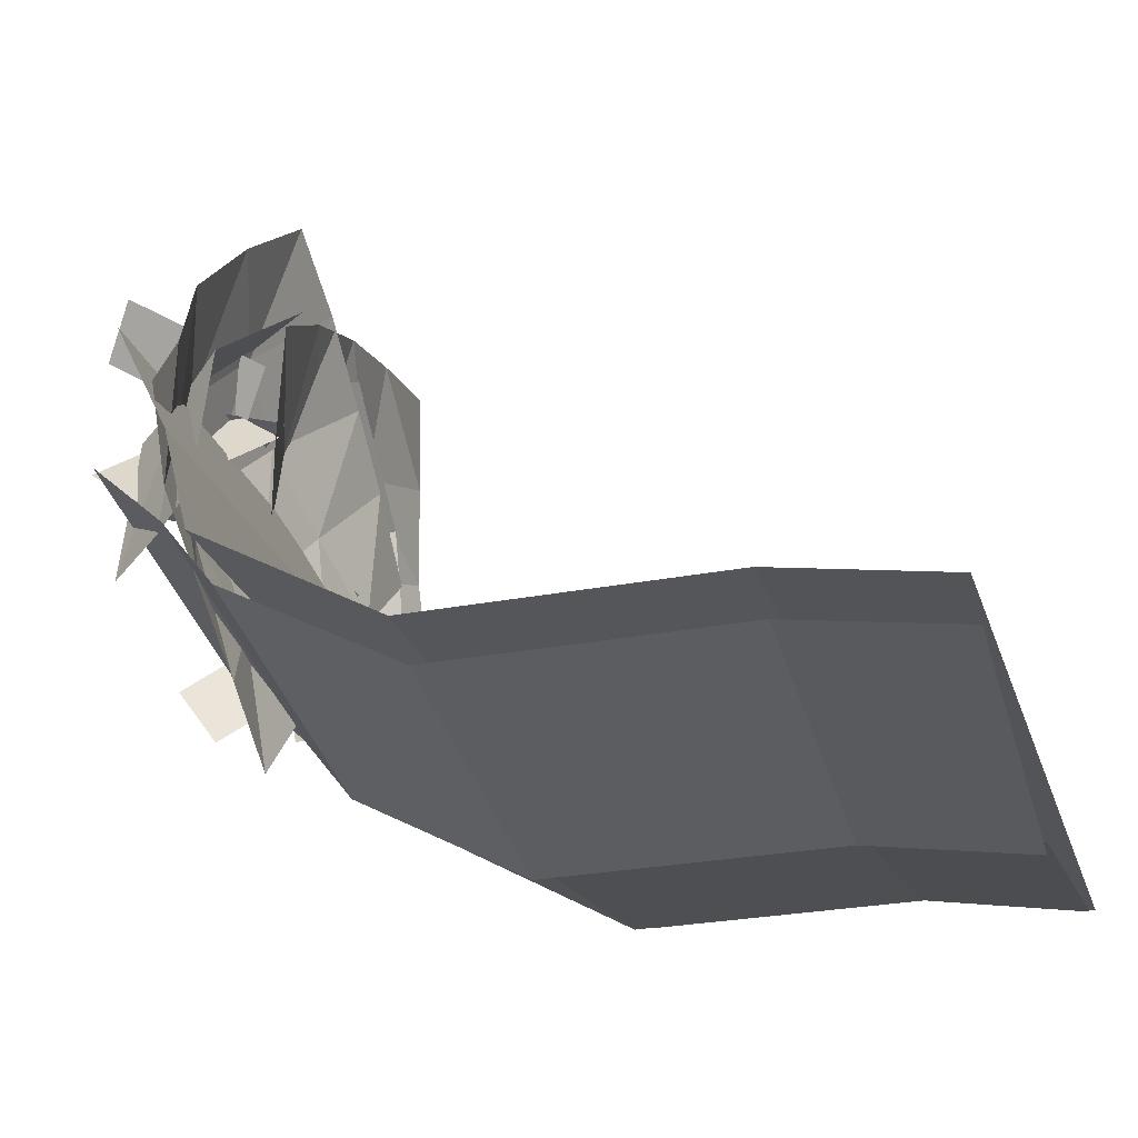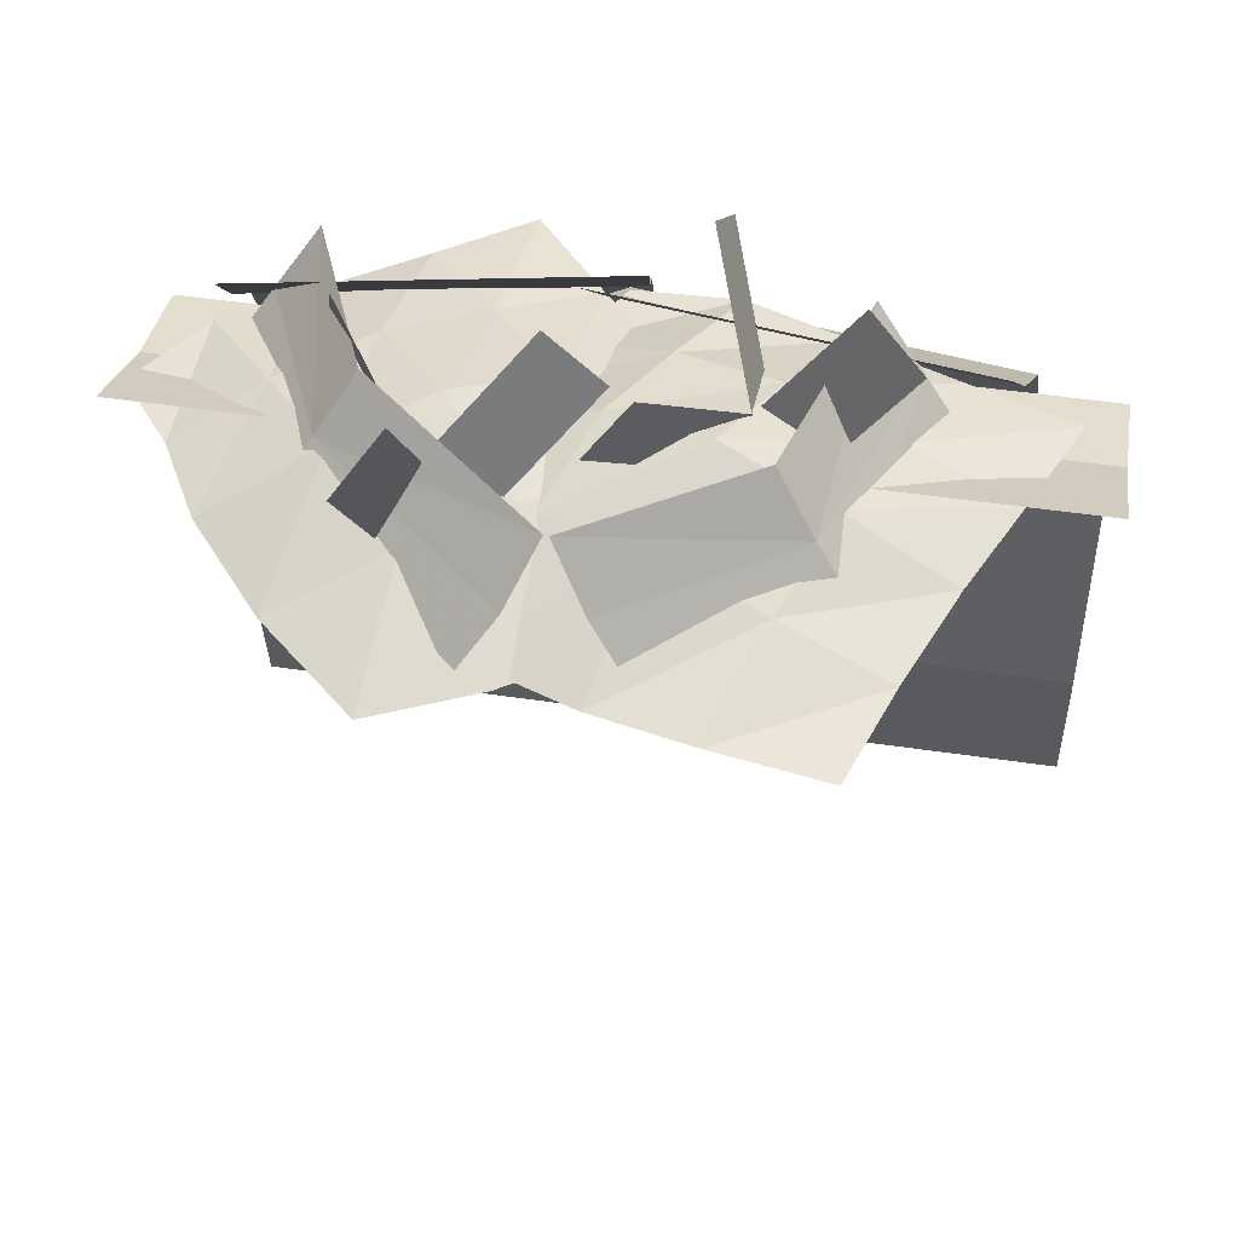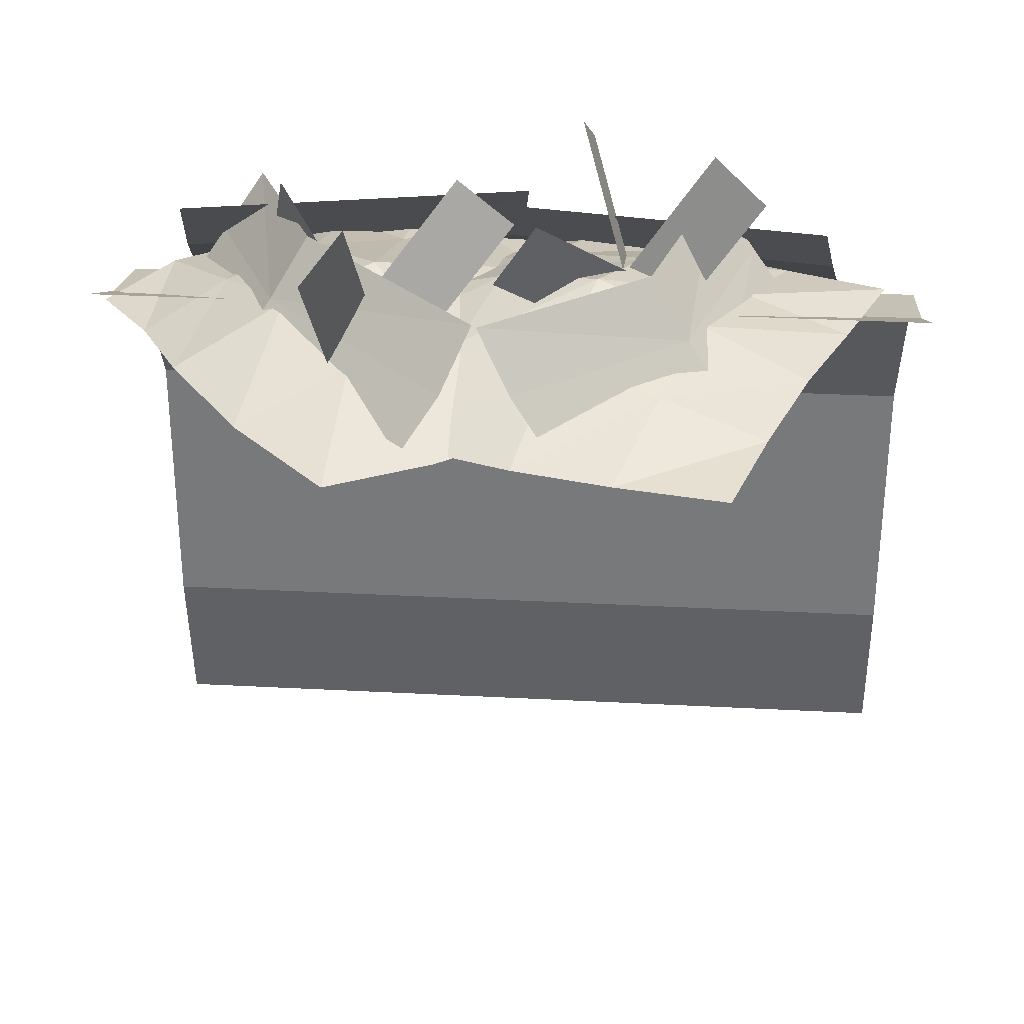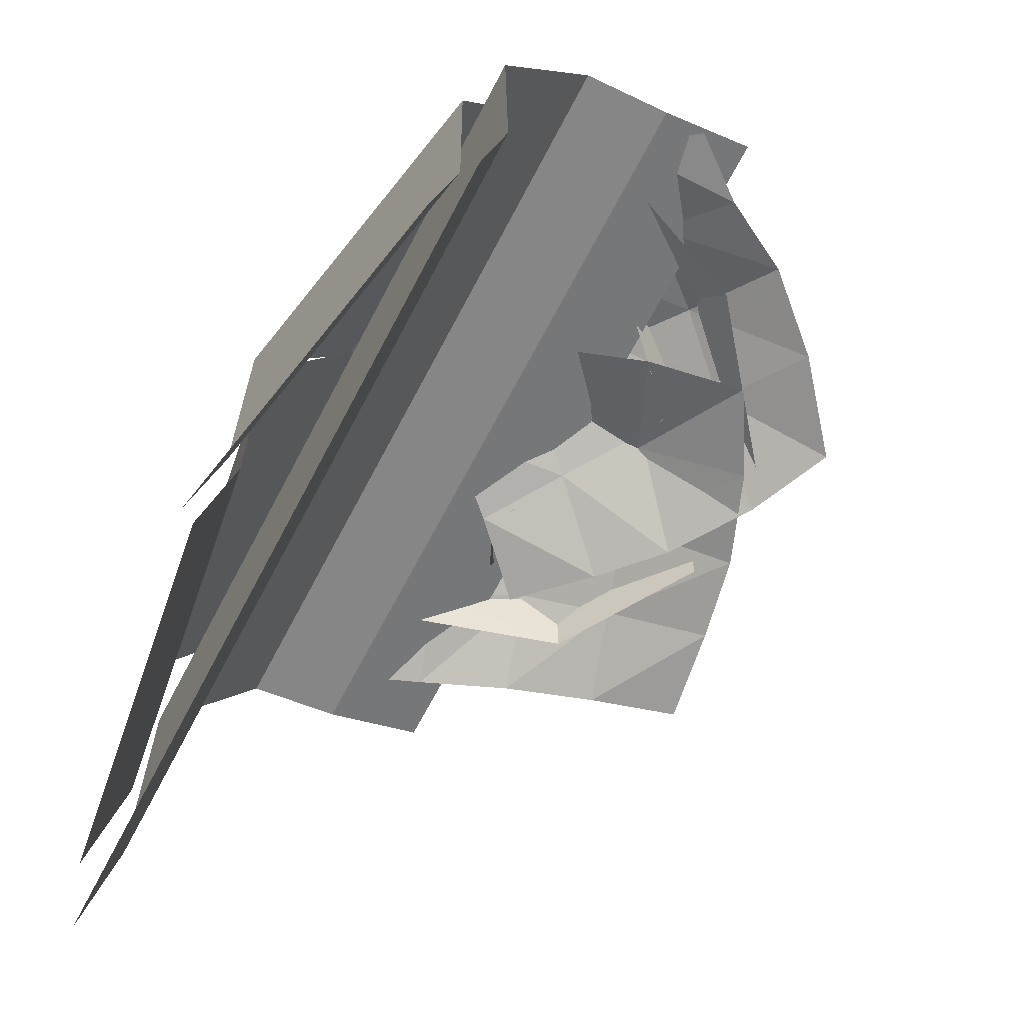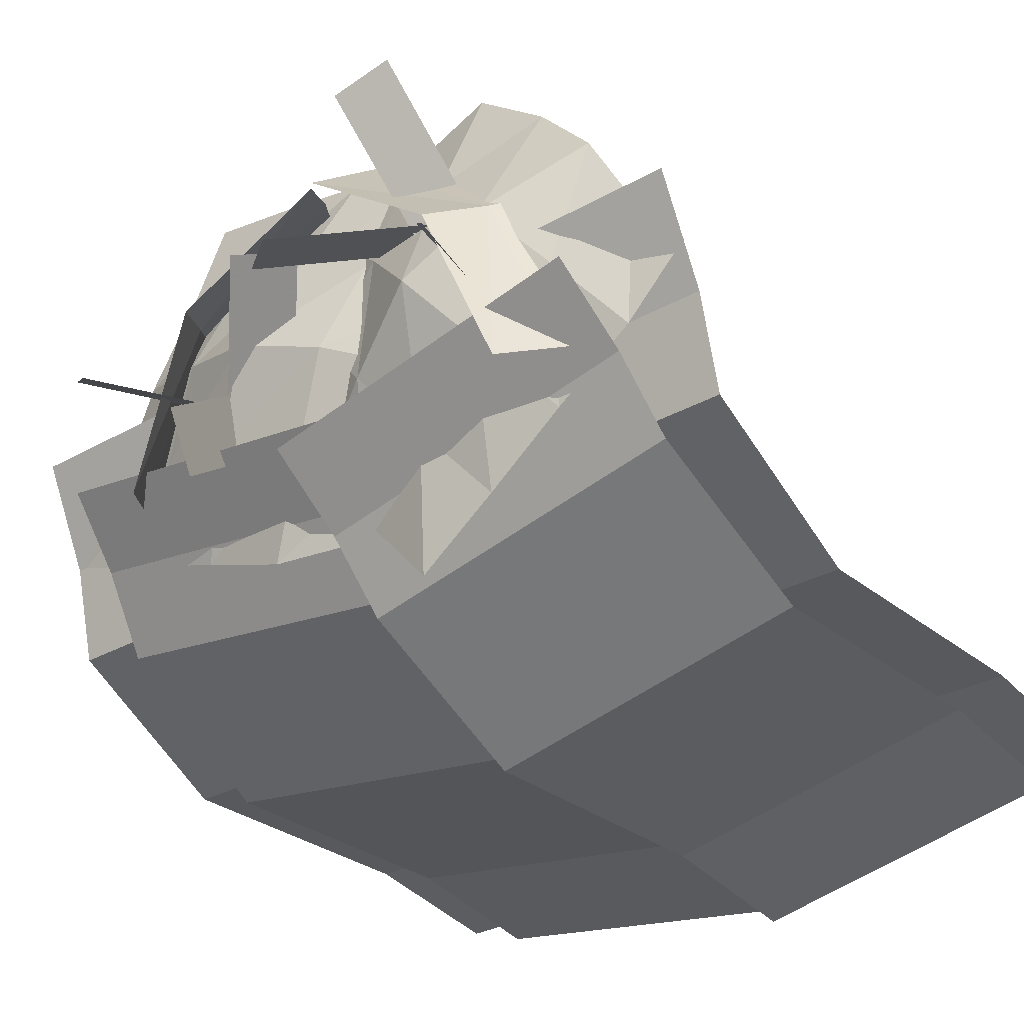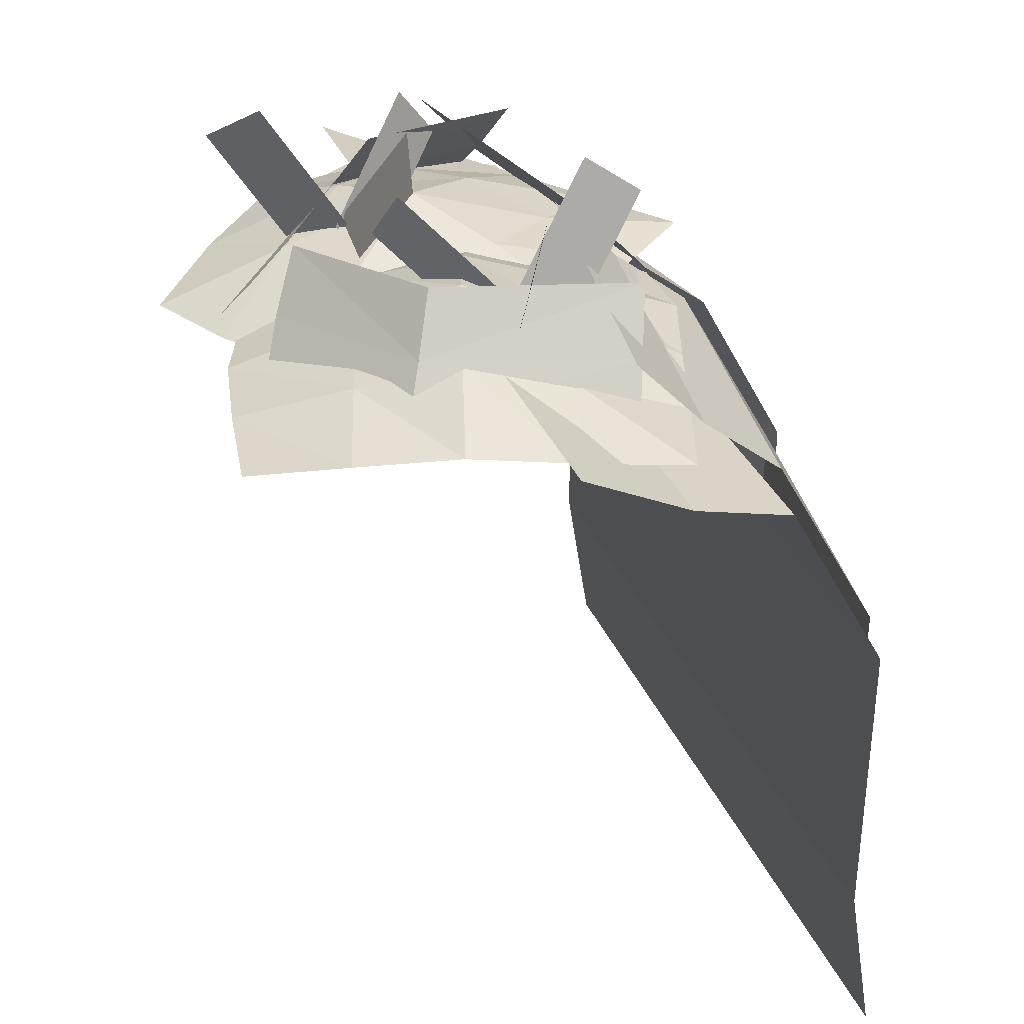
<metadata>
{"format":"obj","ext":"obj","renderer":"f3d","projection":"perspective","resolution":1024,"background":"white","views":[{"elev":-25.4,"azim":106.1,"up":"+Y"},{"elev":48.8,"azim":-170.6,"up":"+Z"},{"elev":32.5,"azim":-175.8,"up":"+Z"},{"elev":-68.6,"azim":62.2,"up":"+Z"},{"elev":-30.0,"azim":39.6,"up":"+Y"},{"elev":31.5,"azim":-109.3,"up":"+Z"}]}
</metadata>
<code>
g Cylinder03
v 91.93 -62.57 117.5
v 89.66 -37.08 163.5
v 1.32 -54.2 163.5
v 3.593 -79.68 117.5
v 87.43 -19.26 177.5
v -0.9067 -36.38 177.5
v 91.84 -61.59 41.89
v 3.506 -78.71 41.89
v 4.104 -85.41 -0.2548
v 92.44 -68.3 -0.2548
v 85 -1.999 196.3
v -3.337 -19.11 196.3
v 2.663 -75.94 117.5
v 5.564 -50.42 163.5
v -85.74 -37.3 163.5
v -88.64 -62.82 117.5
v 8.406 -31.38 177.9
v -82.89 -18.25 177.9
v 2.774 -74.96 41.89
v -88.53 -61.84 41.89
v -89.29 -68.56 -0.2548
v 2.011 -81.68 -0.2548
v 11.51 -15.31 194.4
v -79.79 -2.187 194.4
v 105.1 -57.12 117.5
v 105.1 -31.43 163.5
v -105.8 -31.43 163.5
v -105.8 -57.12 117.5
v 105.1 -6.255 169.8
v -105.8 -6.255 169.8
v 105.1 -56.14 41.89
v -105.8 -56.14 41.89
v -105.8 -62.9 -0.2548
v 105.1 -62.9 -0.2548
v 105.1 21.22 183.1
v -105.8 21.22 183.1
v -2.834 27.24 209.1
v 22.85 38.38 176.4
v 36.85 35.34 186.3
v 11.16 24.21 219
v -2.838 27.33 209.1
v 11.16 24.3 219
v 36.84 35.44 186.3
v 22.85 38.47 176.4
v 59.28 2.364 197.7
v 35.2 27.75 172.6
v 31.89 38.09 186.3
v 55.97 12.7 211.3
v 59.21 2.317 197.7
v 55.89 12.65 211.3
v 31.81 38.04 186.3
v 35.12 27.71 172.6
v 43.54 68.25 211.5
v 39.96 45.28 175.3
v 30.95 33.08 183.9
v 34.53 56.06 220.1
v 43.62 68.21 211.5
v 34.61 56.01 220.1
v 31.03 33.04 183.9
v 40.04 45.23 175.3
v 44.56 52.9 168.4
v 21.21 66.59 169.2
v 10.56 37.34 181.5
v 38.21 25.15 172.4
v 21.21 66.59 169.2
v -5.339 77 170.2
v -13.93 45.9 183.2
v 10.56 37.34 181.5
v -5.339 77 170.2
v -29.35 81.9 169.7
v -39.56 54.16 178.1
v -13.93 45.9 183.2
v -29.35 81.9 169.7
v -56.87 86.33 169.6
v -65.32 62.37 172
v -39.56 54.16 178.1
v 38.21 25.15 172.4
v 10.56 37.34 181.5
v 1.256 13.13 188
v 28.21 1.065 176.7
v 10.56 37.34 181.5
v -13.93 45.9 183.2
v -23.15 21.77 192.5
v 1.256 13.13 188
v -13.93 45.9 183.2
v -39.56 54.16 178.1
v -49.12 29.92 184.8
v -23.15 21.77 192.5
v -39.56 54.16 178.1
v -65.32 62.37 172
v -75.34 37.99 175.1
v -49.12 29.92 184.8
v 28.21 1.065 176.7
v 1.256 13.13 188
v -9.823 -11.59 182.7
v 13.6 -18.76 174.9
v 1.256 13.13 188
v -23.15 21.77 192.5
v -34.37 -2.991 186.1
v -9.823 -11.59 182.7
v -23.15 21.77 192.5
v -49.12 29.92 184.8
v -60.01 5.263 181
v -34.37 -2.991 186.1
v -49.12 29.92 184.8
v -75.34 37.99 175.1
v -85.77 13.48 174.9
v -60.01 5.263 181
v 13.6 -18.76 174.9
v -9.823 -11.59 182.7
v -21.56 -36.46 176.4
v 3.74 -38.3 174
v -9.823 -11.59 182.7
v -34.37 -2.991 186.1
v -46.05 -27.89 176.2
v -21.56 -36.46 176.4
v -34.37 -2.991 186.1
v -60.01 5.263 181
v -71.11 -19.46 175.6
v -46.05 -27.89 176.2
v -60.01 5.263 181
v -85.77 13.48 174.9
v -96.11 -11 175.4
v -71.11 -19.46 175.6
v 37.82 84.78 168.4
v 12.71 73.89 169.2
v 35.27 50.68 181.5
v 61.16 65.66 172.4
v 12.71 73.89 169.2
v -10.92 58.85 170.2
v 14.49 36.28 183.2
v 35.27 50.68 181.5
v -10.92 58.85 170.2
v -27.95 42.93 169.7
v -6.598 20.84 178.1
v 14.49 36.28 183.2
v -27.95 42.93 169.7
v -46.33 24.07 169.6
v -27.71 5.28 172
v -6.598 20.84 178.1
v 61.16 65.66 172.4
v 35.27 50.68 181.5
v 53.7 31.11 188
v 79.12 45.6 176.7
v 35.27 50.68 181.5
v 14.49 36.28 183.2
v 32.88 16.8 192.5
v 53.7 31.11 188
v 14.49 36.28 183.2
v -6.598 20.84 178.1
v 11.73 1.051 184.8
v 32.88 16.8 192.5
v -6.598 20.84 178.1
v -27.71 5.28 172
v -9.477 -14.93 175.1
v 11.73 1.051 184.8
v 79.12 45.6 176.7
v 53.7 31.11 188
v 71.71 9.901 182.7
v 90.62 24.2 174.9
v 53.7 31.11 188
v 32.88 16.8 192.5
v 50.86 -4.535 186.1
v 71.71 9.901 182.7
v 32.88 16.8 192.5
v 11.73 1.051 184.8
v 29.77 -19.98 181
v 50.86 -4.535 186.1
v 11.73 1.051 184.8
v -9.477 -14.93 175.1
v 8.663 -35.54 174.9
v 29.77 -19.98 181
v 90.62 24.2 174.9
v 71.71 9.901 182.7
v 89.53 -11.89 176.4
v 104.3 6.595 174
v 71.71 9.901 182.7
v 50.86 -4.535 186.1
v 68.73 -26.29 176.2
v 89.53 -11.89 176.4
v 50.86 -4.535 186.1
v 29.77 -19.98 181
v 47.77 -41.2 175.6
v 68.73 -26.29 176.2
v 29.77 -19.98 181
v 8.663 -35.54 174.9
v 26.82 -56.06 175.4
v 47.77 -41.2 175.6
v -19.76 -26.52 209.1
v -32.32 -1.504 176.4
v -30.08 12.64 186.3
v -17.52 -12.38 219
v -19.85 -26.53 209.1
v -17.61 -12.39 219
v -30.17 12.63 186.3
v -32.41 -1.512 176.4
v 1.592 36.89 197.7
v -22.41 11.42 172.6
v -32.54 7.535 186.3
v -8.539 33.01 211.3
v 1.643 36.82 197.7
v -8.487 32.93 211.3
v -32.48 7.458 186.3
v -22.35 11.34 172.6
v -63.31 17.48 211.5
v -40.17 15.19 175.3
v -27.49 6.877 183.9
v -50.63 9.167 220.1
v -63.27 17.56 211.5
v -50.59 9.25 220.1
v -27.45 6.96 183.9
v -40.13 15.27 175.3
v -61.94 -10.74 185.8
v -45.84 39.79 185.8
v -54.46 45 174.8
v -70.56 -7.127 174.8
v -50.87 -15.42 200
v -36.38 34.06 200
v -4.517 63.8 182.2
v -13.14 69.01 171.2
v 4.026 56.55 196.4
v 12.06 66.38 183.3
v 57.05 30.35 188.4
v 65.16 36.32 177.3
v 20.18 72.35 172.3
v 4.988 57.33 197.4
v 48.14 23.79 202.5
v 76.57 -16.66 183.7
v 84.69 -10.69 172.7
v 66.61 -21.79 197.9
f 1 2 3
f 3 4 1
f 5 6 3
f 3 2 5
f 7 8 9
f 9 10 7
f 11 12 6
f 6 5 11
f 1 4 8
f 8 7 1
f 13 14 15
f 15 16 13
f 17 18 15
f 15 14 17
f 19 20 21
f 21 22 19
f 23 24 18
f 18 17 23
f 13 16 20
f 20 19 13
f 25 26 27
f 27 28 25
f 29 30 27
f 27 26 29
f 31 32 33
f 33 34 31
f 35 36 30
f 30 29 35
f 25 28 32
f 32 31 25
f 37 38 39
f 39 40 37
f 41 42 43
f 43 44 41
f 45 46 47
f 47 48 45
f 49 50 51
f 51 52 49
f 53 54 55
f 55 56 53
f 57 58 59
f 59 60 57
f 61 62 63
f 63 64 61
f 65 66 67
f 67 68 65
f 69 70 71
f 71 72 69
f 73 74 75
f 75 76 73
f 77 78 79
f 79 80 77
f 81 82 83
f 83 84 81
f 85 86 87
f 87 88 85
f 89 90 91
f 91 92 89
f 93 94 95
f 95 96 93
f 97 98 99
f 99 100 97
f 101 102 103
f 103 104 101
f 105 106 107
f 107 108 105
f 109 110 111
f 111 112 109
f 113 114 115
f 115 116 113
f 117 118 119
f 119 120 117
f 121 122 123
f 123 124 121
f 125 126 127
f 127 128 125
f 129 130 131
f 131 132 129
f 133 134 135
f 135 136 133
f 137 138 139
f 139 140 137
f 141 142 143
f 143 144 141
f 145 146 147
f 147 148 145
f 149 150 151
f 151 152 149
f 153 154 155
f 155 156 153
f 157 158 159
f 159 160 157
f 161 162 163
f 163 164 161
f 165 166 167
f 167 168 165
f 169 170 171
f 171 172 169
f 173 174 175
f 175 176 173
f 177 178 179
f 179 180 177
f 181 182 183
f 183 184 181
f 185 186 187
f 187 188 185
f 189 190 191
f 191 192 189
f 193 194 195
f 195 196 193
f 197 198 199
f 199 200 197
f 201 202 203
f 203 204 201
f 205 206 207
f 207 208 205
f 209 210 211
f 211 212 209
f 213 214 215
f 215 216 213
f 217 218 214
f 214 213 217
f 219 220 215
f 215 214 219
f 221 219 214
f 214 218 221
f 222 223 224
f 224 225 222
f 226 227 223
f 223 222 226
f 228 229 224
f 224 223 228
f 230 228 223
f 223 227 230

</code>
